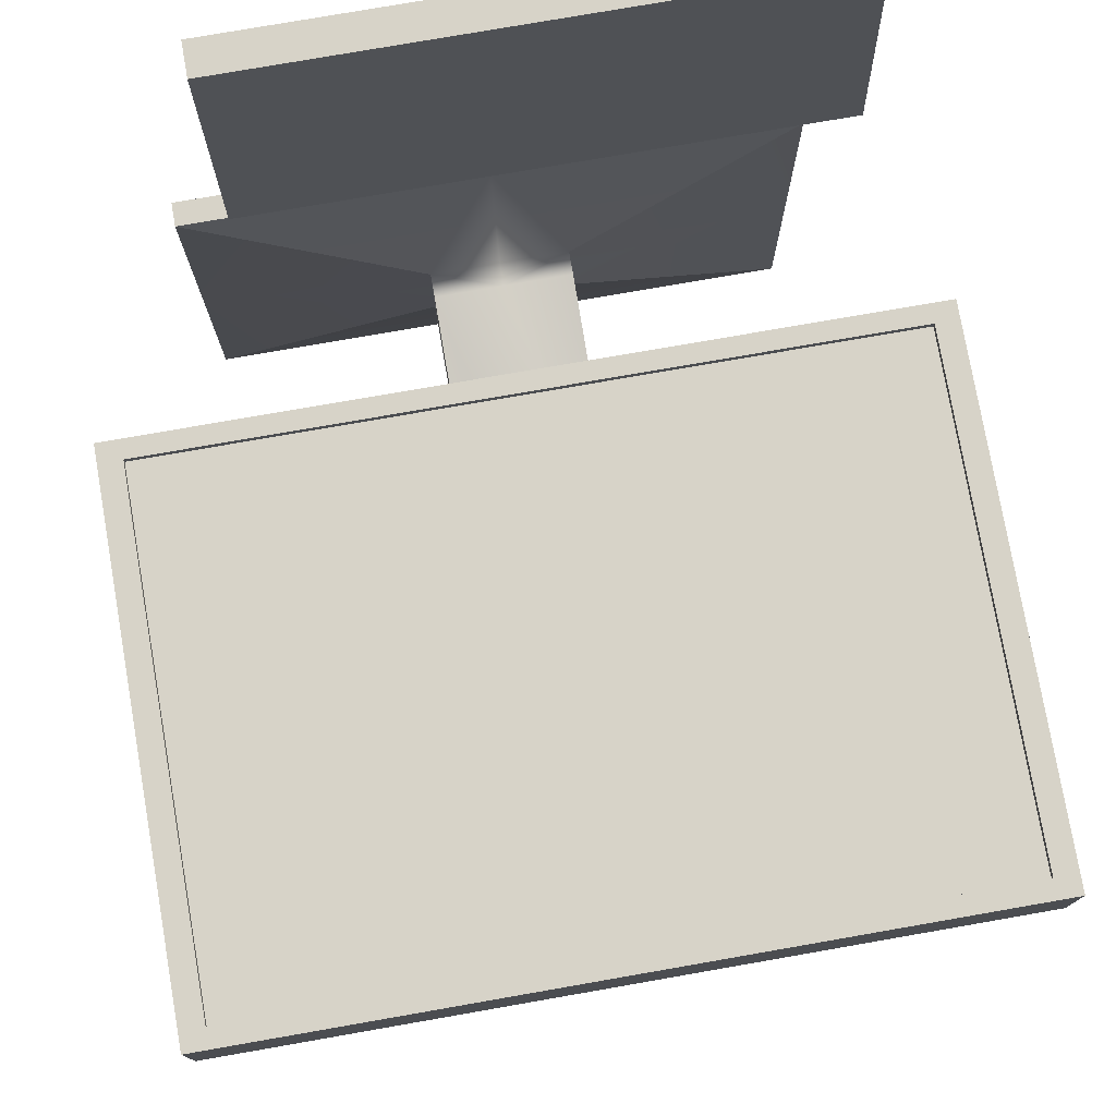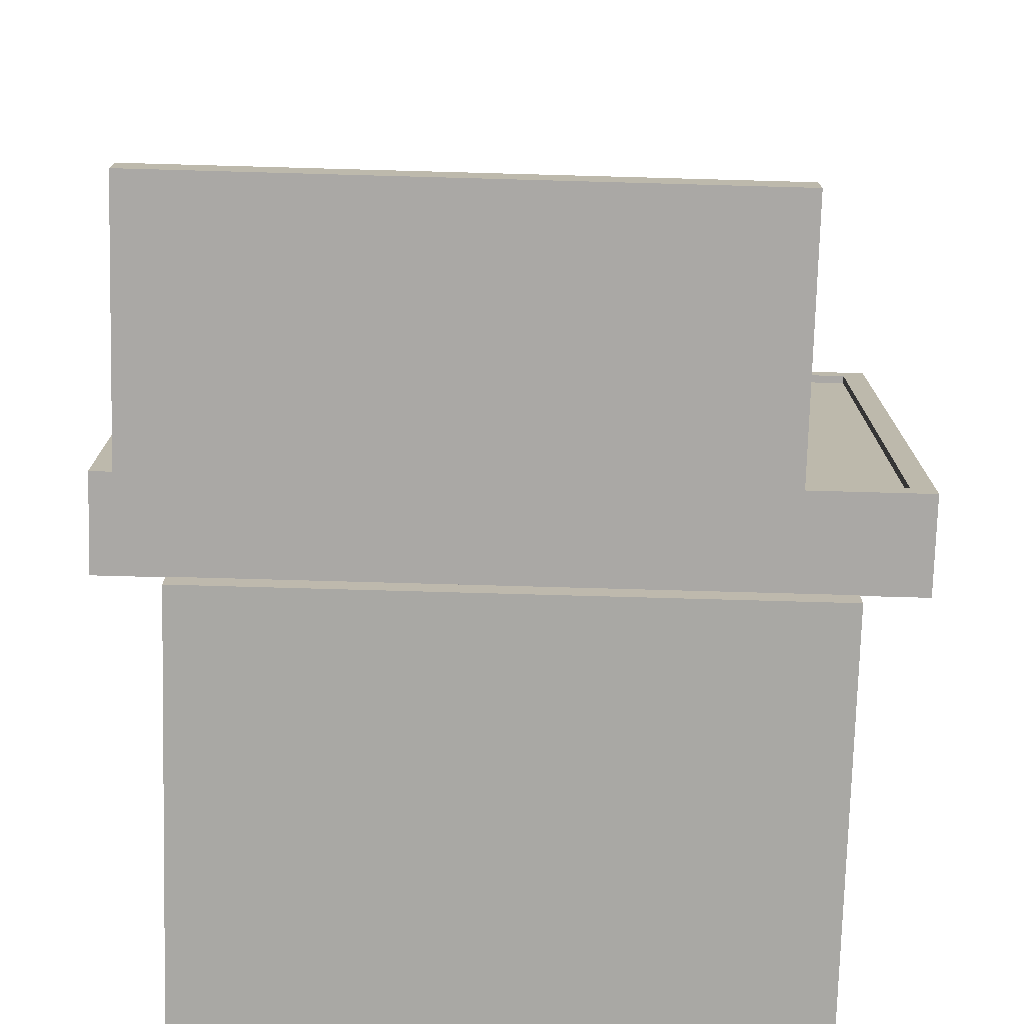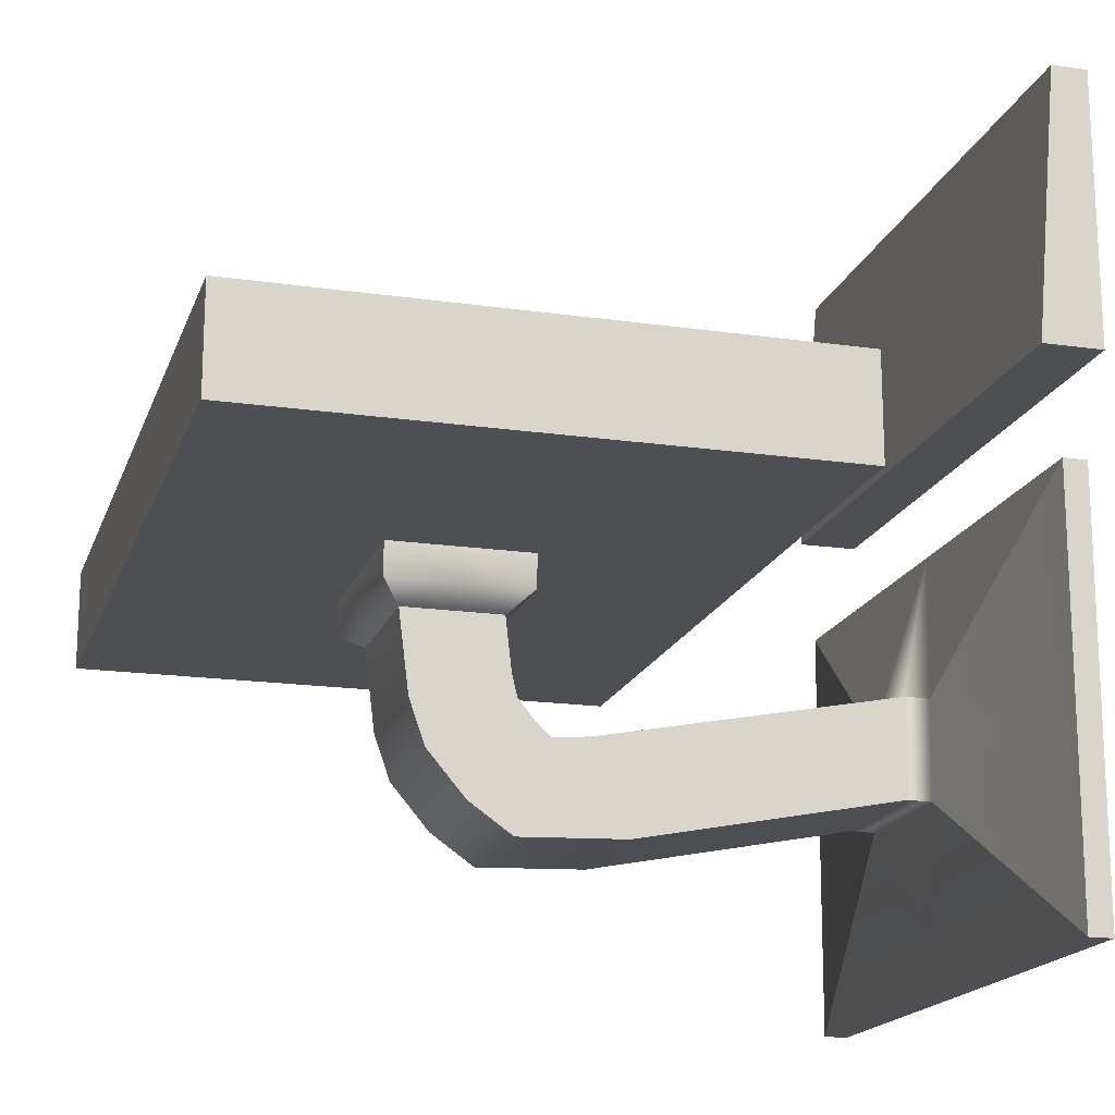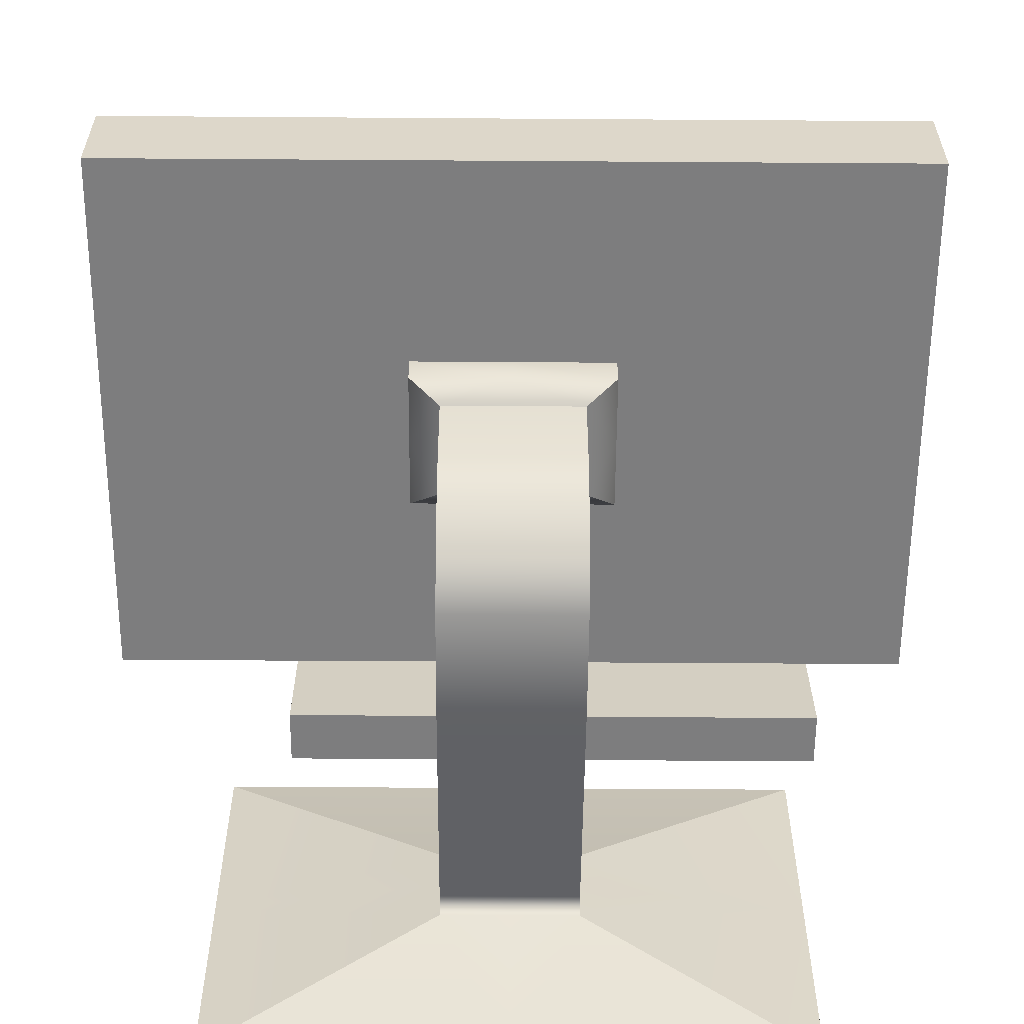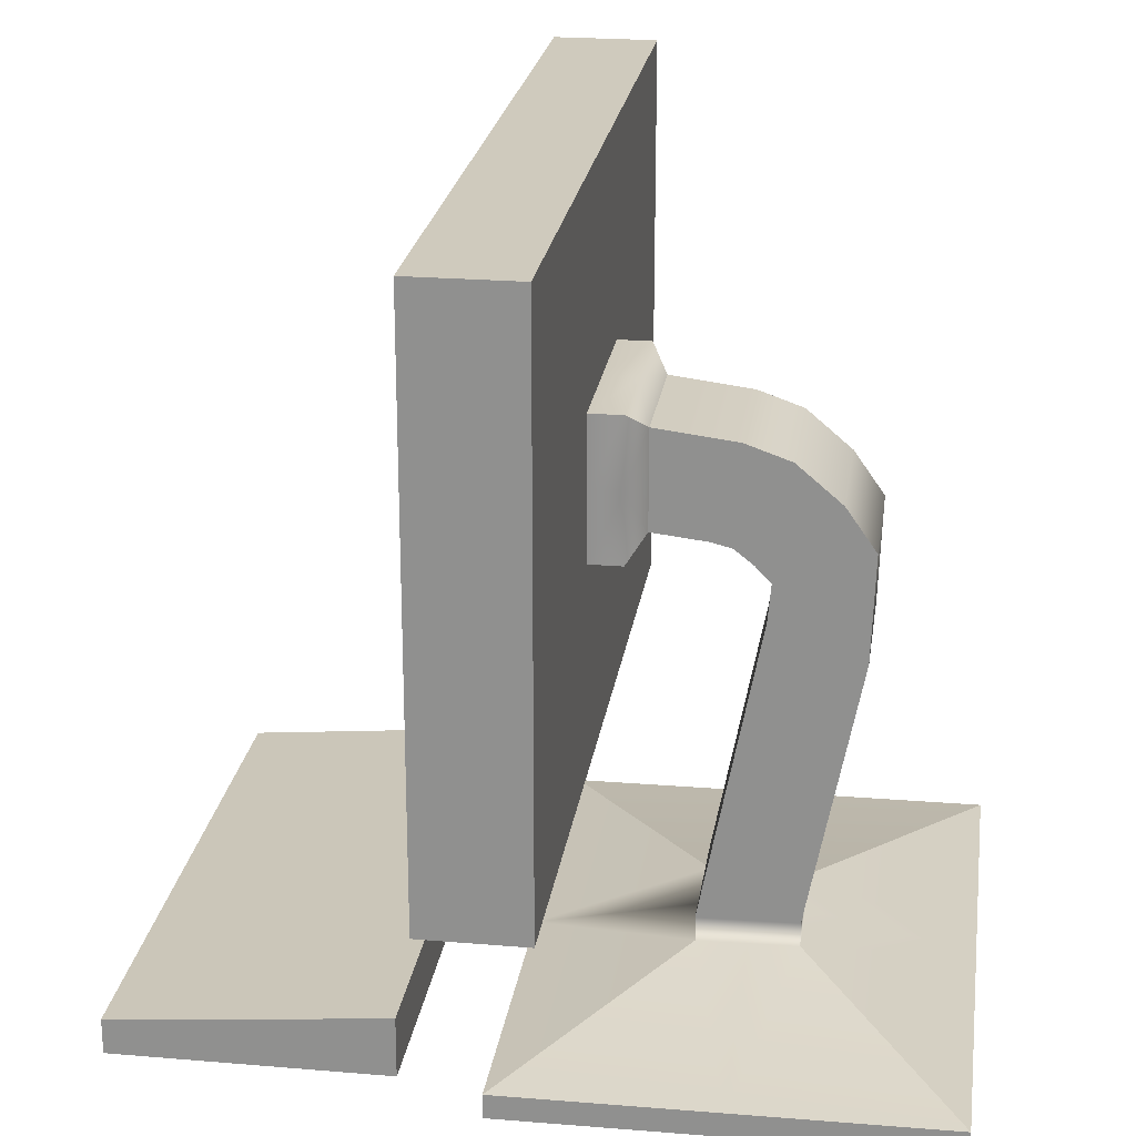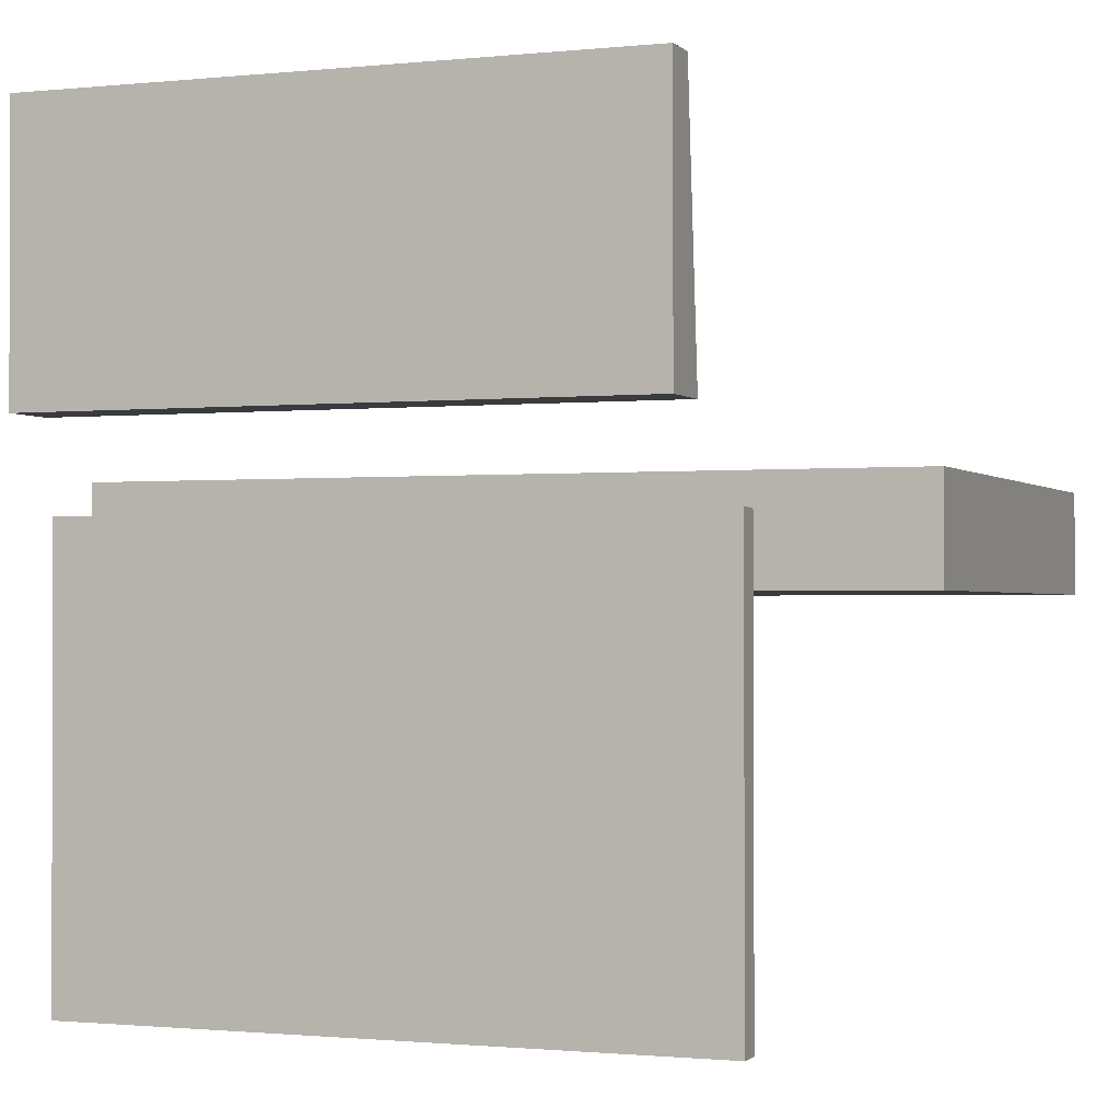
<metadata>
{"format":"obj","ext":"obj","renderer":"f3d","projection":"perspective","resolution":1024,"background":"white","views":[{"elev":76.9,"azim":170.1,"up":"+Z"},{"elev":-75.2,"azim":-1.6,"up":"+Y"},{"elev":-17.6,"azim":-105.9,"up":"+Z"},{"elev":-59.2,"azim":179.6,"up":"+Z"},{"elev":22.9,"azim":98.2,"up":"+Y"},{"elev":-1.1,"azim":21.1,"up":"+Z"}]}
</metadata>
<code>
v 0.5377 6.114 -6.279
v 0.5377 6.362 -6.279
v 0.1769 6.362 -6.279
v 0.1769 6.114 -6.279
v 0.1769 7.183 -6.638
v 0.1769 7.183 -6.279
v 0.5611 7.183 -6.279
v 0.5611 7.183 -6.638
v 1.333 4.159 -8.009
v 1.333 4.156 -7.204
v 0.177 4.156 -7.204
v 0.177 4.159 -8.009
v 0.1769 5.044 -6.279
v 0.1769 5.044 -6.638
v 0.5611 5.044 -6.638
v 0.5611 5.044 -6.279
v 1.714 6.114 -6.279
v 1.714 6.114 -6.638
v 1.714 6.381 -6.638
v 1.714 6.381 -6.279
v -1.36 6.114 -6.638
v -1.36 6.114 -6.279
v -1.36 6.381 -6.279
v -1.36 6.381 -6.638
v -0.2072 5.044 -6.279
v -0.2072 5.044 -6.638
v -0.9788 4.156 -7.204
v -0.9788 4.159 -8.009
v -0.2072 7.183 -6.638
v -0.2072 7.183 -6.279
v -0.1838 6.362 -6.279
v -0.1838 6.114 -6.279
v -0.1838 5.865 -6.279
v 0.1769 5.865 -6.279
v 0.5377 5.865 -6.279
v 1.714 5.846 -6.279
v 1.714 5.846 -6.638
v 1.333 4.153 -6.4
v 0.1769 4.153 -6.4
v -0.9788 4.153 -6.4
v -1.36 5.846 -6.638
v -1.36 5.846 -6.279
v -0.2072 6.381 -6.638
v 0.1769 6.381 -6.638
v 0.5611 6.381 -6.638
v 1.714 7.183 -6.638
v 1.714 7.183 -6.279
v 0.1769 7.107 -6.279
v 0.5377 7.107 -6.279
v -0.1838 7.107 -6.279
v -1.36 7.183 -6.279
v -1.36 7.183 -6.638
v -0.1838 5.121 -6.279
v 0.1769 5.121 -6.279
v 0.5377 5.121 -6.279
v 1.714 5.044 -6.279
v 1.714 5.044 -6.638
v 0.1769 5.846 -6.638
v 0.5611 5.846 -6.638
v -0.2072 5.846 -6.638
v -1.36 5.044 -6.638
v -1.36 5.044 -6.279
v 1.62 5.865 -6.279
v 1.62 5.121 -6.279
v 1.62 6.114 -6.279
v 1.62 6.362 -6.279
v 1.62 7.107 -6.279
v 0.5611 6.114 -6.638
v -0.2072 6.114 -6.638
v -1.266 6.362 -6.279
v -1.266 7.107 -6.279
v -1.266 6.114 -6.279
v -1.266 5.865 -6.279
v -1.266 5.121 -6.279
v 0.5611 6.114 -6.765
v 0.5611 6.381 -6.765
v 0.1769 6.381 -6.765
v -0.2072 6.381 -6.765
v -0.2072 6.114 -6.765
v 0.5611 5.846 -6.765
v 0.1769 5.846 -6.765
v -0.2072 5.846 -6.765
v 0.4454 6.114 -6.831
v 0.4454 6.3 -6.831
v 0.1769 6.3 -6.831
v -0.09149 6.3 -6.831
v -0.09149 6.114 -6.831
v 0.4454 5.927 -6.831
v 0.1769 5.927 -6.831
v -0.09149 5.927 -6.831
v 0.4454 6.083 -7.089
v 0.4454 6.262 -7.142
v 0.1769 6.262 -7.142
v -0.09149 6.262 -7.142
v -0.09149 6.083 -7.089
v 0.4454 5.903 -7.036
v 0.1769 5.935 -7.036
v -0.09149 5.903 -7.036
v 0.4454 6.043 -7.216
v 0.4454 6.202 -7.313
v 0.1769 6.202 -7.313
v -0.09149 6.202 -7.313
v -0.09149 6.043 -7.216
v 0.4454 5.883 -7.118
v 0.1769 5.868 -7.18
v -0.09149 5.883 -7.118
v 0.4454 5.941 -7.338
v 0.4454 6.057 -7.484
v 0.1769 6.057 -7.484
v -0.09149 6.057 -7.484
v -0.09149 5.941 -7.338
v 0.4454 5.824 -7.192
v 0.1769 5.832 -7.223
v -0.09149 5.824 -7.192
v 0.4454 5.828 -7.425
v 0.4454 5.893 -7.6
v 0.1769 5.893 -7.6
v -0.09149 5.893 -7.6
v -0.09149 5.828 -7.425
v 0.4454 5.763 -7.25
v 0.1769 5.771 -7.281
v -0.09149 5.763 -7.25
v 0.4454 5.554 -7.412
v 0.4454 5.487 -7.586
v 0.1769 5.487 -7.586
v -0.09149 5.487 -7.586
v -0.09149 5.554 -7.412
v 0.4454 5.622 -7.238
v 0.1769 5.622 -7.238
v -0.09149 5.622 -7.238
v 0.4454 4.469 -7.2
v 0.4454 4.472 -7.387
v 0.1769 4.472 -7.387
v -0.0915 4.472 -7.387
v -0.0915 4.469 -7.2
v 0.4454 4.466 -7.014
v 0.1769 4.466 -7.014
v -0.0915 4.466 -7.014
v 0.4454 4.376 -7.202
v 0.4454 4.379 -7.389
v 0.1769 4.379 -7.389
v -0.0915 4.379 -7.389
v -0.0915 4.376 -7.202
v 0.4454 4.373 -7.015
v 0.1769 4.373 -7.015
v -0.0915 4.373 -7.015
v 1.333 4.248 -7.204
v 1.333 4.251 -8.008
v 0.177 4.251 -8.008
v -0.9788 4.251 -8.008
v -0.9788 4.248 -7.204
v 1.333 4.245 -6.4
v 0.1769 4.245 -6.4
v -0.9788 4.245 -6.4
v 0.5611 7.183 -6.247
v 0.1769 7.183 -6.247
v 0.1769 7.107 -6.247
v 0.5377 7.107 -6.247
v -0.2072 7.183 -6.247
v -0.1838 7.107 -6.247
v -0.2072 5.044 -6.247
v 0.1769 5.044 -6.247
v 0.1769 5.121 -6.247
v -0.1838 5.121 -6.247
v 0.5611 5.044 -6.247
v 0.5377 5.121 -6.247
v 1.714 5.044 -6.247
v 1.62 5.121 -6.247
v 1.714 5.846 -6.247
v 1.62 5.865 -6.247
v 1.714 6.114 -6.247
v 1.62 6.114 -6.247
v 1.714 6.381 -6.247
v 1.62 6.362 -6.247
v 1.714 7.183 -6.247
v 1.62 7.107 -6.247
v -1.36 7.183 -6.247
v -1.266 7.107 -6.247
v -1.36 6.381 -6.247
v -1.266 6.362 -6.247
v -1.36 6.114 -6.247
v -1.266 6.114 -6.247
v -1.36 5.846 -6.247
v -1.266 5.865 -6.247
v -1.36 5.044 -6.247
v -1.266 5.121 -6.247
v -1.138 4.148 -5.033
v 1.119 4.148 -5.033
v 1.119 4.284 -5.033
v -1.138 4.284 -5.033
v 1.119 4.377 -6.066
v -1.138 4.377 -6.066
v 1.119 4.148 -6.066
v -1.138 4.148 -6.066
f 2 4 1
f 6 8 5
f 9 11 12
f 14 16 13
f 18 20 17
f 22 24 21
f 26 13 25
f 28 11 27
f 30 5 29
f 32 3 31
f 33 4 32
f 1 34 35
f 37 17 36
f 38 11 10
f 27 39 40
f 42 21 41
f 29 44 43
f 45 5 8
f 19 47 20
f 3 49 48
f 31 48 50
f 23 52 24
f 53 34 33
f 35 54 55
f 57 36 56
f 58 15 14
f 60 14 26
f 62 41 61
f 35 64 63
f 1 63 65
f 2 65 66
f 2 67 49
f 7 46 8
f 45 46 19
f 68 19 18
f 59 18 37
f 59 57 15
f 15 56 16
f 26 62 61
f 60 61 41
f 69 41 21
f 43 21 24
f 29 24 52
f 30 52 51
f 31 71 70
f 32 70 72
f 33 72 73
f 53 73 74
f 68 76 45
f 45 77 44
f 43 79 69
f 44 78 43
f 59 75 68
f 58 80 59
f 69 82 60
f 60 81 58
f 75 84 76
f 77 84 85
f 79 86 87
f 77 86 78
f 75 88 83
f 81 88 80
f 79 90 82
f 81 90 89
f 84 91 92
f 84 93 85
f 86 95 87
f 85 94 86
f 83 96 91
f 88 97 96
f 87 98 90
f 90 97 89
f 92 99 100
f 92 101 93
f 94 103 95
f 93 102 94
f 91 104 99
f 97 104 96
f 95 106 98
f 97 106 105
f 100 107 108
f 100 109 101
f 102 111 103
f 102 109 110
f 99 112 107
f 105 112 104
f 103 114 106
f 105 114 113
f 108 115 116
f 109 116 117
f 110 119 111
f 109 118 110
f 107 120 115
f 113 120 112
f 111 122 114
f 113 122 121
f 115 124 116
f 117 124 125
f 119 126 127
f 117 126 118
f 120 123 115
f 120 129 128
f 122 127 130
f 122 129 121
f 123 132 124
f 125 132 133
f 127 134 135
f 126 133 134
f 128 131 123
f 129 136 128
f 130 135 138
f 130 137 129
f 132 139 140
f 133 140 141
f 135 142 143
f 133 142 134
f 136 139 131
f 137 144 136
f 135 146 138
f 137 146 145
f 140 147 148
f 140 149 141
f 142 151 143
f 142 149 150
f 144 147 139
f 144 153 152
f 146 151 154
f 146 153 145
f 147 9 148
f 148 12 149
f 151 28 27
f 149 28 150
f 152 10 147
f 153 38 152
f 154 27 40
f 153 40 39
f 156 158 155
f 156 160 157
f 162 164 161
f 162 166 163
f 165 168 166
f 169 168 167
f 171 170 169
f 171 174 172
f 173 176 174
f 155 176 175
f 159 178 160
f 179 178 177
f 181 180 179
f 181 184 182
f 161 186 185
f 183 186 184
f 6 155 7
f 49 157 48
f 30 156 6
f 48 160 50
f 13 161 25
f 53 163 54
f 16 162 13
f 54 166 55
f 56 165 16
f 55 168 64
f 36 167 56
f 64 170 63
f 17 169 36
f 63 172 65
f 20 171 17
f 65 174 66
f 47 173 20
f 66 176 67
f 7 175 47
f 67 158 49
f 51 159 30
f 50 178 71
f 23 177 51
f 71 180 70
f 22 179 23
f 70 182 72
f 42 181 22
f 72 184 73
f 25 185 62
f 74 164 53
f 62 183 42
f 73 186 74
f 188 190 187
f 189 192 190
f 191 194 192
f 193 187 194
f 193 189 188
f 194 190 192
f 2 3 4
f 6 7 8
f 9 10 11
f 14 15 16
f 18 19 20
f 22 23 24
f 26 14 13
f 28 12 11
f 30 6 5
f 32 4 3
f 33 34 4
f 1 4 34
f 37 18 17
f 38 39 11
f 27 11 39
f 42 22 21
f 29 5 44
f 45 44 5
f 19 46 47
f 3 2 49
f 31 3 48
f 23 51 52
f 53 54 34
f 35 34 54
f 57 37 36
f 58 59 15
f 60 58 14
f 62 42 41
f 35 55 64
f 1 35 63
f 2 1 65
f 2 66 67
f 7 47 46
f 45 8 46
f 68 45 19
f 59 68 18
f 59 37 57
f 15 57 56
f 26 25 62
f 60 26 61
f 69 60 41
f 43 69 21
f 29 43 24
f 30 29 52
f 31 50 71
f 32 31 70
f 33 32 72
f 53 33 73
f 68 75 76
f 45 76 77
f 43 78 79
f 44 77 78
f 59 80 75
f 58 81 80
f 69 79 82
f 60 82 81
f 75 83 84
f 77 76 84
f 79 78 86
f 77 85 86
f 75 80 88
f 81 89 88
f 79 87 90
f 81 82 90
f 84 83 91
f 84 92 93
f 86 94 95
f 85 93 94
f 83 88 96
f 88 89 97
f 87 95 98
f 90 98 97
f 92 91 99
f 92 100 101
f 94 102 103
f 93 101 102
f 91 96 104
f 97 105 104
f 95 103 106
f 97 98 106
f 100 99 107
f 100 108 109
f 102 110 111
f 102 101 109
f 99 104 112
f 105 113 112
f 103 111 114
f 105 106 114
f 108 107 115
f 109 108 116
f 110 118 119
f 109 117 118
f 107 112 120
f 113 121 120
f 111 119 122
f 113 114 122
f 115 123 124
f 117 116 124
f 119 118 126
f 117 125 126
f 120 128 123
f 120 121 129
f 122 119 127
f 122 130 129
f 123 131 132
f 125 124 132
f 127 126 134
f 126 125 133
f 128 136 131
f 129 137 136
f 130 127 135
f 130 138 137
f 132 131 139
f 133 132 140
f 135 134 142
f 133 141 142
f 136 144 139
f 137 145 144
f 135 143 146
f 137 138 146
f 140 139 147
f 140 148 149
f 142 150 151
f 142 141 149
f 144 152 147
f 144 145 153
f 146 143 151
f 146 154 153
f 147 10 9
f 148 9 12
f 151 150 28
f 149 12 28
f 152 38 10
f 153 39 38
f 154 151 27
f 153 154 40
f 156 157 158
f 156 159 160
f 162 163 164
f 162 165 166
f 165 167 168
f 169 170 168
f 171 172 170
f 171 173 174
f 173 175 176
f 155 158 176
f 159 177 178
f 179 180 178
f 181 182 180
f 181 183 184
f 161 164 186
f 183 185 186
f 6 156 155
f 49 158 157
f 30 159 156
f 48 157 160
f 13 162 161
f 53 164 163
f 16 165 162
f 54 163 166
f 56 167 165
f 55 166 168
f 36 169 167
f 64 168 170
f 17 171 169
f 63 170 172
f 20 173 171
f 65 172 174
f 47 175 173
f 66 174 176
f 7 155 175
f 67 176 158
f 51 177 159
f 50 160 178
f 23 179 177
f 71 178 180
f 22 181 179
f 70 180 182
f 42 183 181
f 72 182 184
f 25 161 185
f 74 186 164
f 62 185 183
f 73 184 186
f 188 189 190
f 189 191 192
f 191 193 194
f 193 188 187
f 193 191 189
f 194 187 190

</code>
